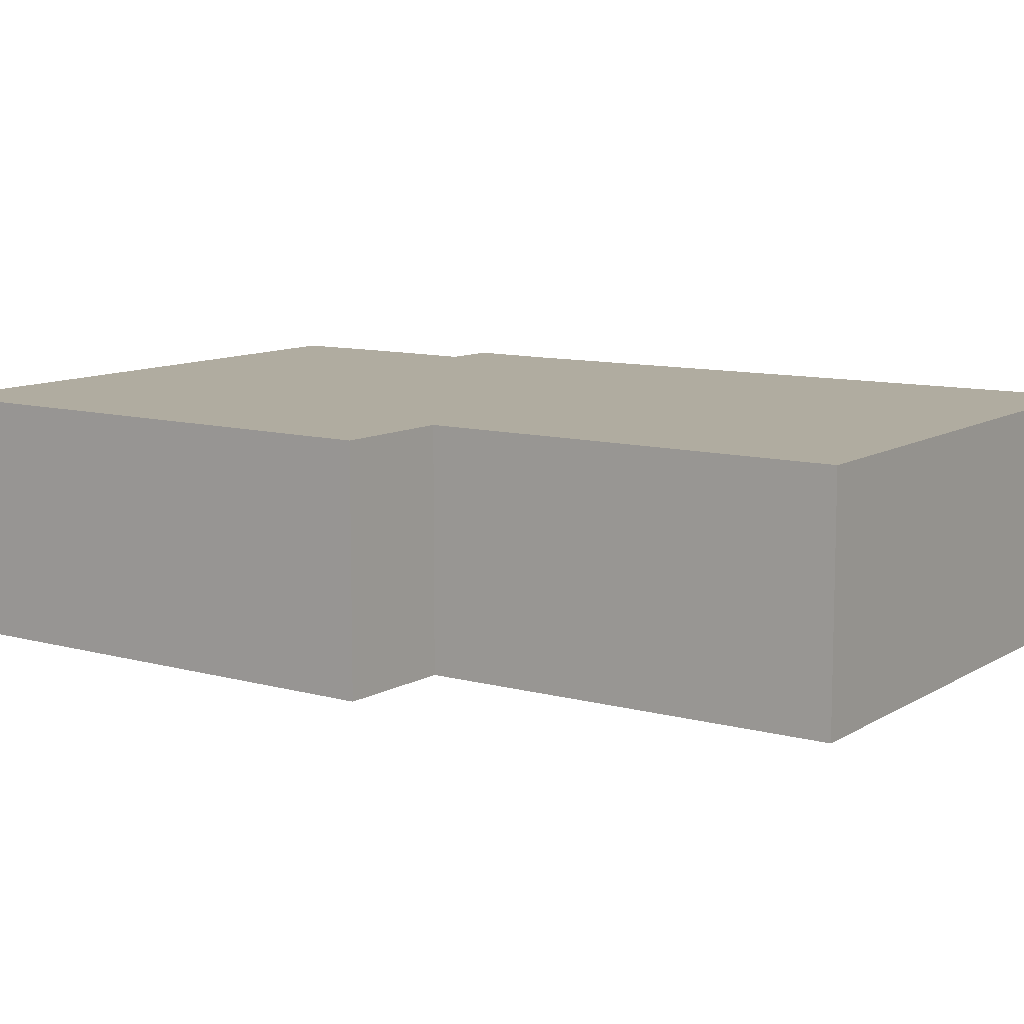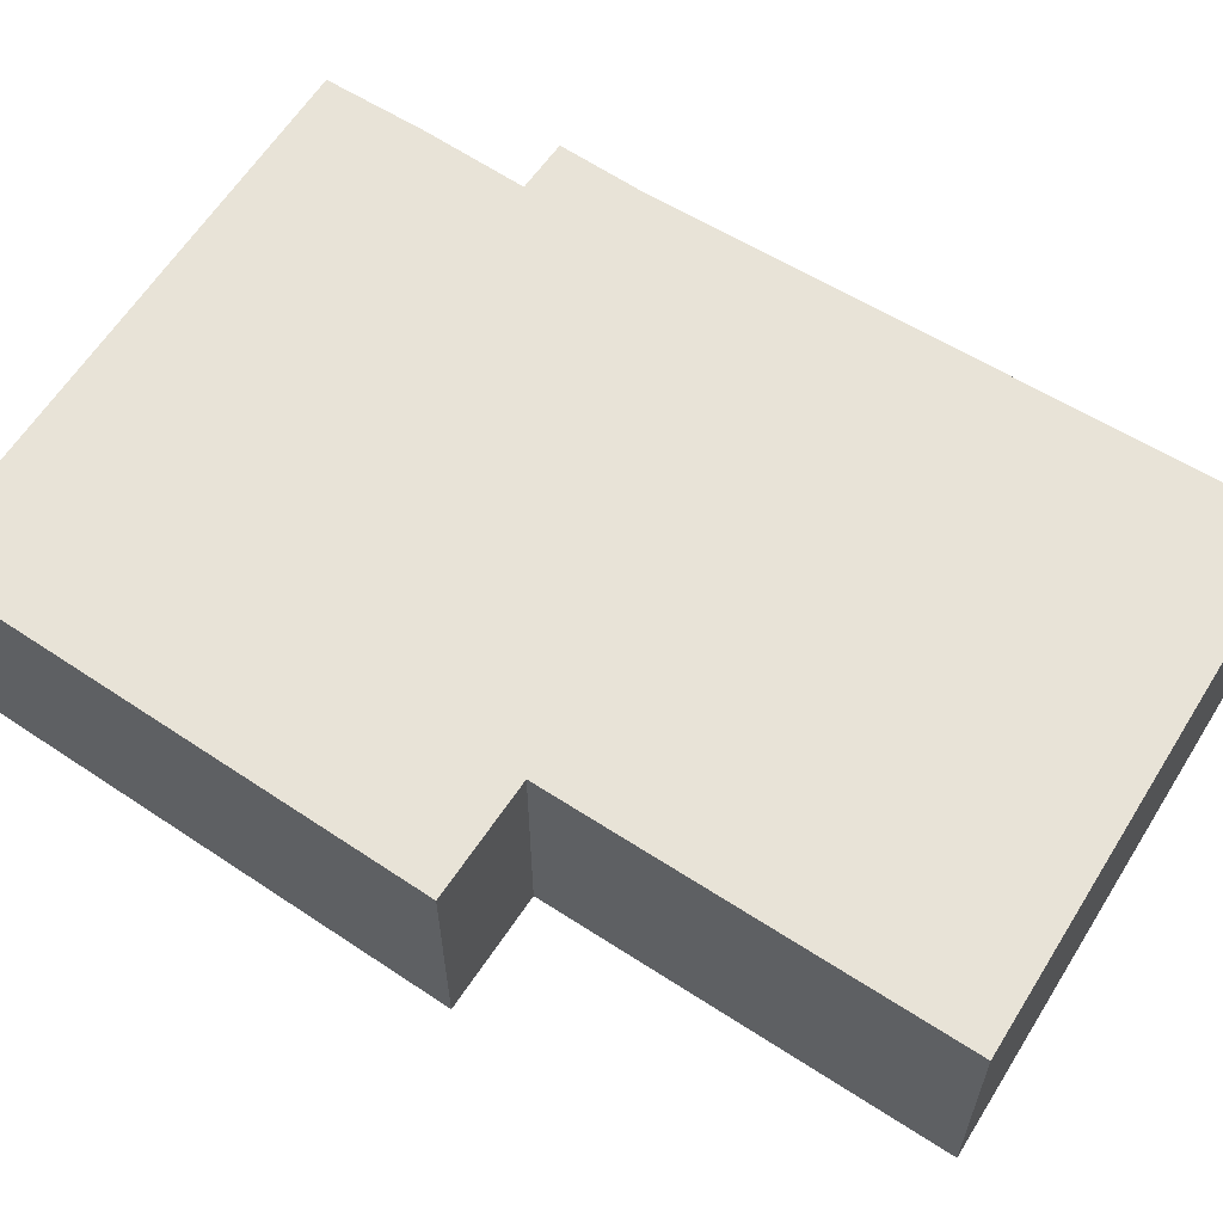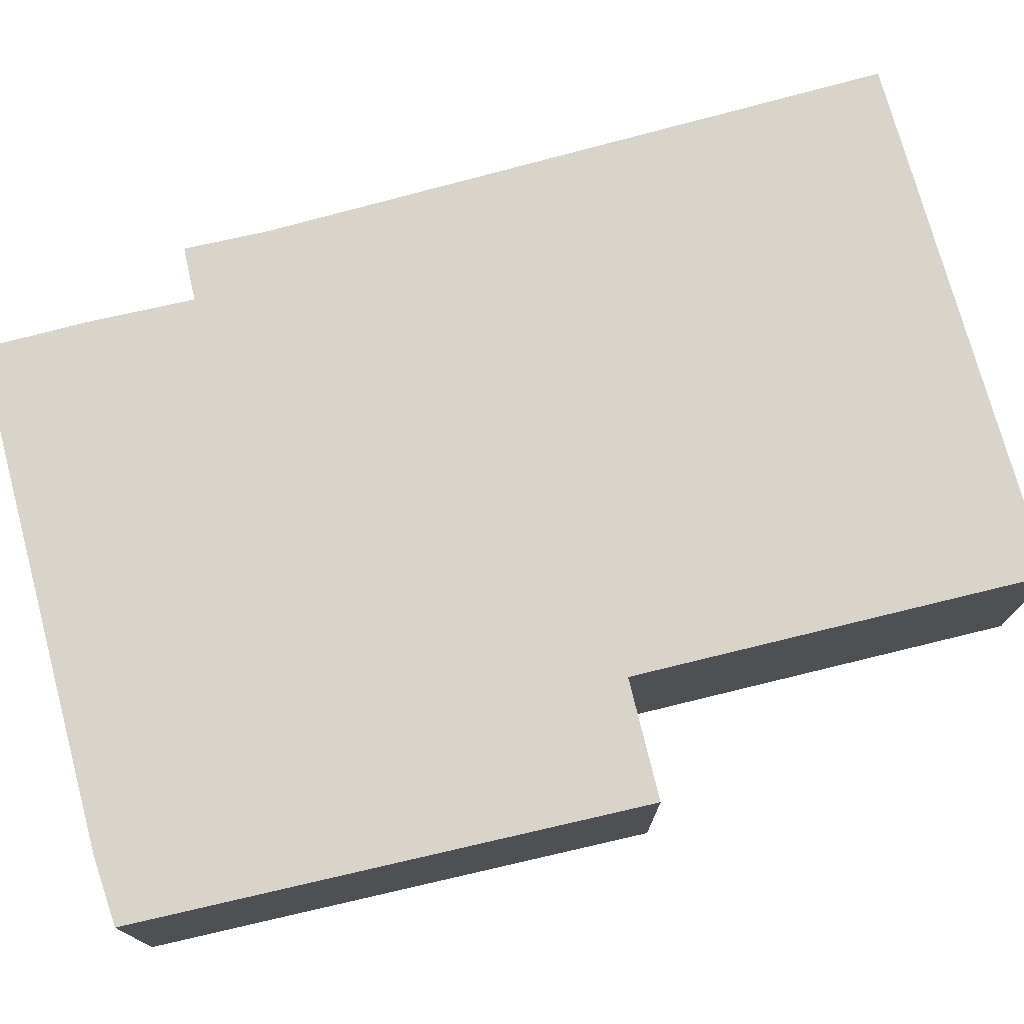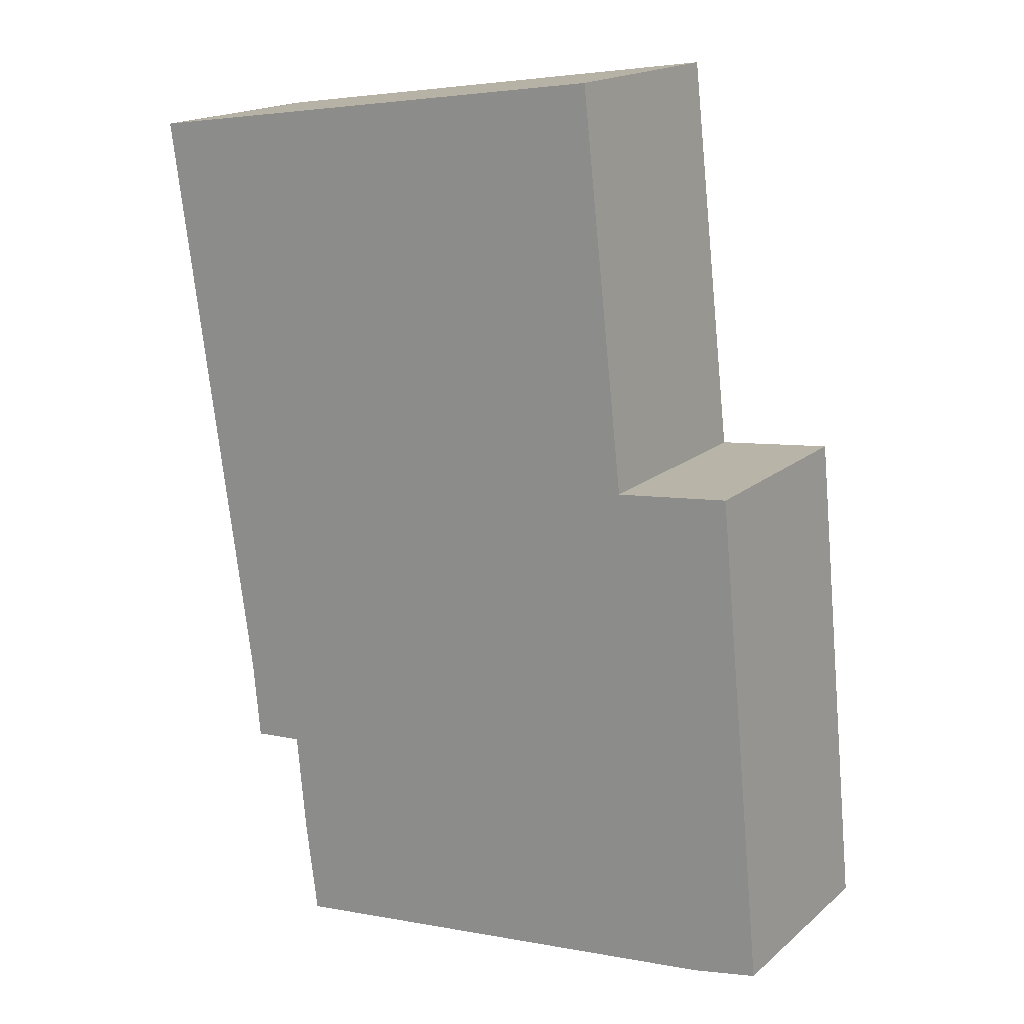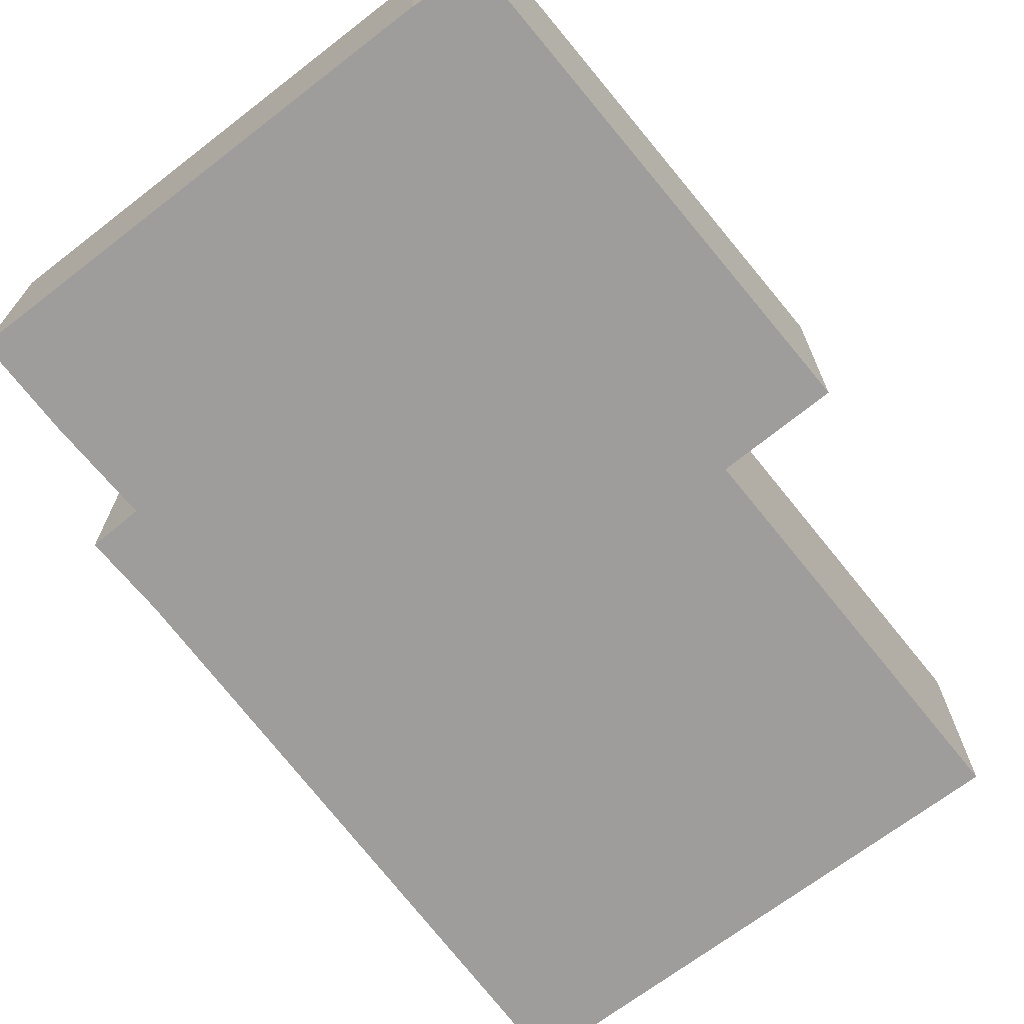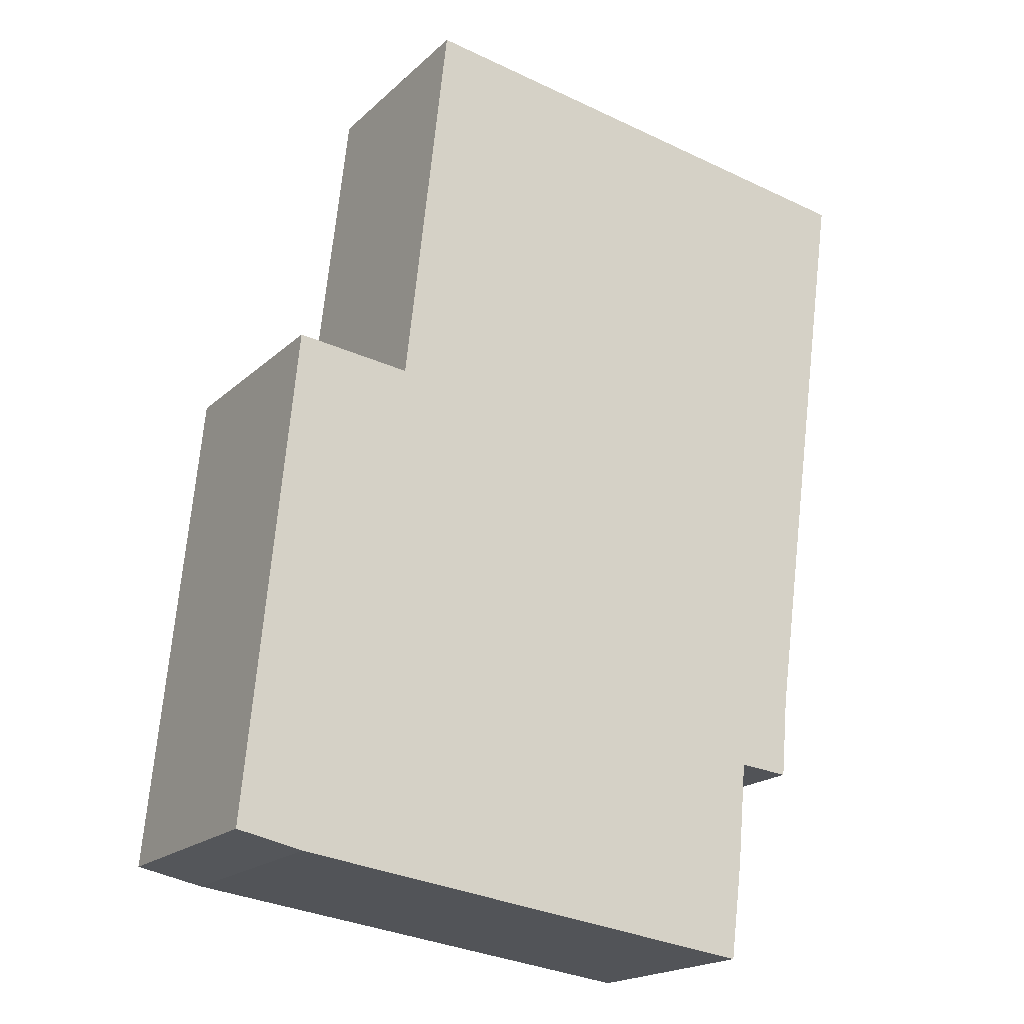
<metadata>
{"format":"obj","ext":"obj","renderer":"f3d","projection":"perspective","resolution":1024,"background":"white","views":[{"elev":10.0,"azim":-48.5,"up":"+Y"},{"elev":61.9,"azim":-50.2,"up":"+Y"},{"elev":75.5,"azim":-97.4,"up":"+Y"},{"elev":17.4,"azim":-147.7,"up":"+Z"},{"elev":-70.4,"azim":-134.9,"up":"+Y"},{"elev":-19.3,"azim":-31.6,"up":"+Z"}]}
</metadata>
<code>
v  0.519 2.46 5.366
v  0.726 2.46 -0.145
v  0 2.46 1.506e-16
v  6.004 2.46 -0.83
v  6.143 2.46 0.241
v  6.247 2.46 1.37
v  1.782 2.46 5.226
v  2.259 2.46 9.529
v  6.811 2.46 1.318
v  6.892 2.46 2.202
v  7.754 2.46 8.271
v  7.802 2.46 8.741
v  7.82 2.46 8.739
v  6.143 -1.476e-17 0.241
v  6.004 5.082e-17 -0.83
v  7.82 -5.351e-16 8.739
v  6.892 -1.348e-16 2.202
v  7.754 -5.065e-16 8.271
v  6.811 -8.07e-17 1.318
v  6.247 -8.389e-17 1.37
v  0.726 8.879e-18 -0.145
v  0 0 0
v  0.519 -3.286e-16 5.366
v  1.782 -3.2e-16 5.226
v  2.259 -5.835e-16 9.529
v  7.802 -5.352e-16 8.741
g defaultobject
f 1 2 3
f 2 1 4
f 4 1 5
f 5 1 6
f 6 1 7
f 6 7 8
f 6 8 9
f 9 8 10
f 10 8 11
f 11 8 12
f 11 12 13
f 14 4 5
f 4 14 15
f 16 11 13
f 11 16 10
f 10 16 17
f 17 16 18
f 17 9 10
f 9 17 19
f 20 5 6
f 5 20 14
f 15 2 4
f 2 15 21
f 21 3 2
f 3 21 22
f 19 6 9
f 6 19 20
f 22 1 3
f 1 22 23
f 24 8 7
f 8 24 25
f 23 7 1
f 7 23 24
f 25 12 8
f 12 25 26
f 26 25 24
f 22 24 23
f 24 22 26
f 26 22 16
f 16 22 18
f 18 22 17
f 17 22 21
f 17 21 20
f 20 21 15
f 20 15 14
f 19 17 20

</code>
